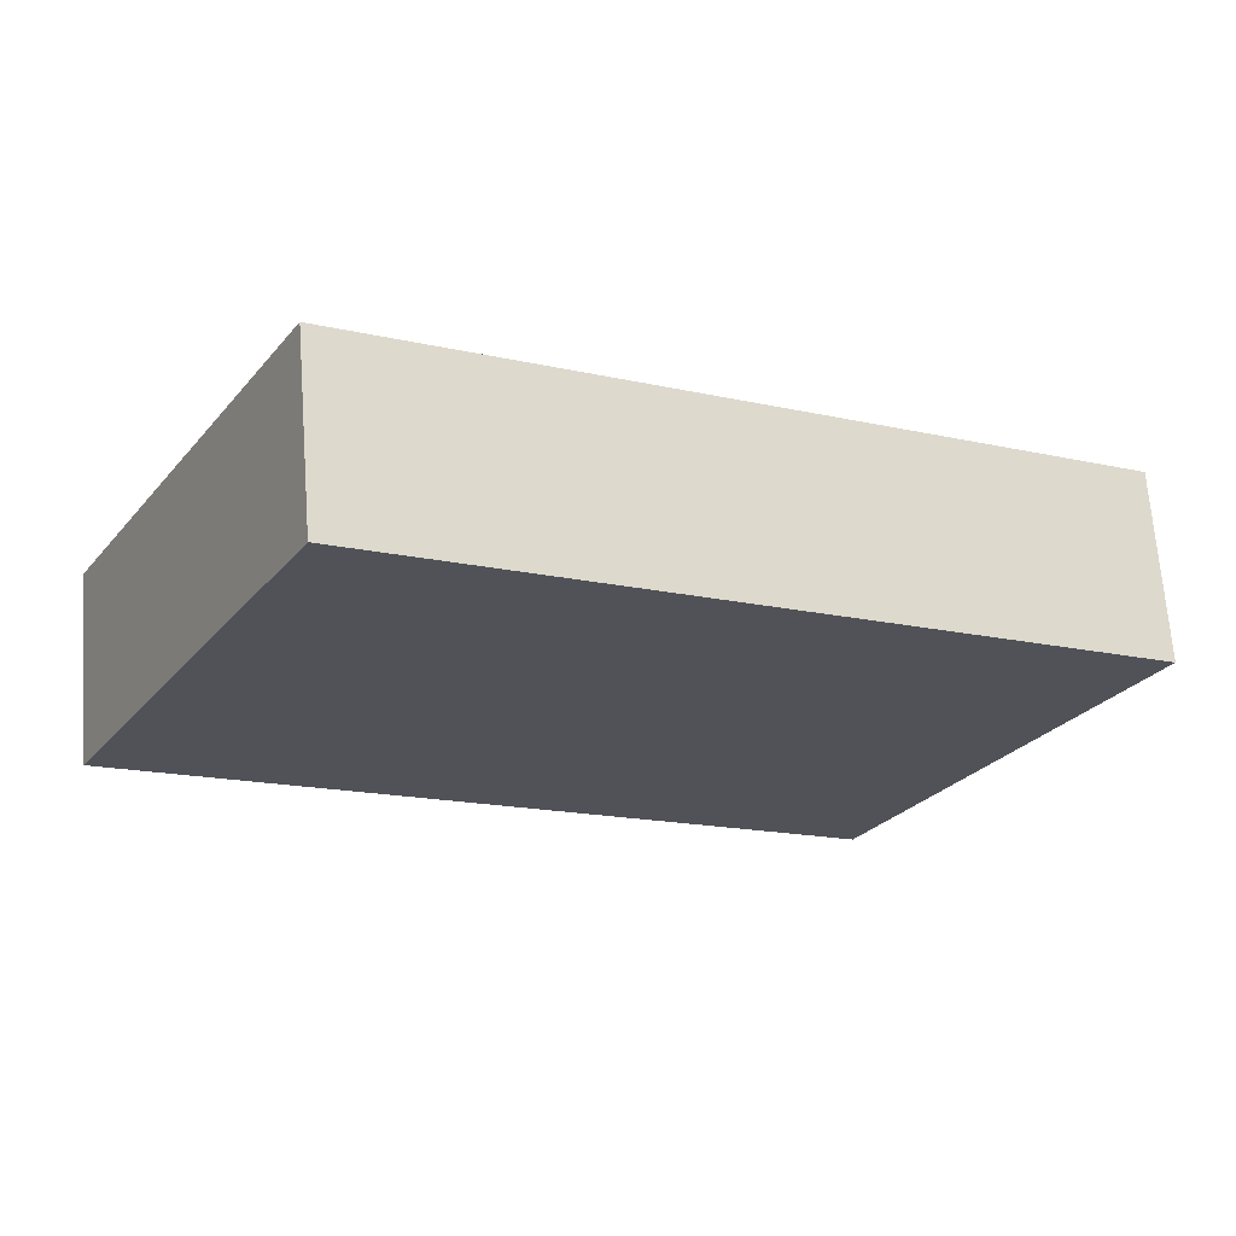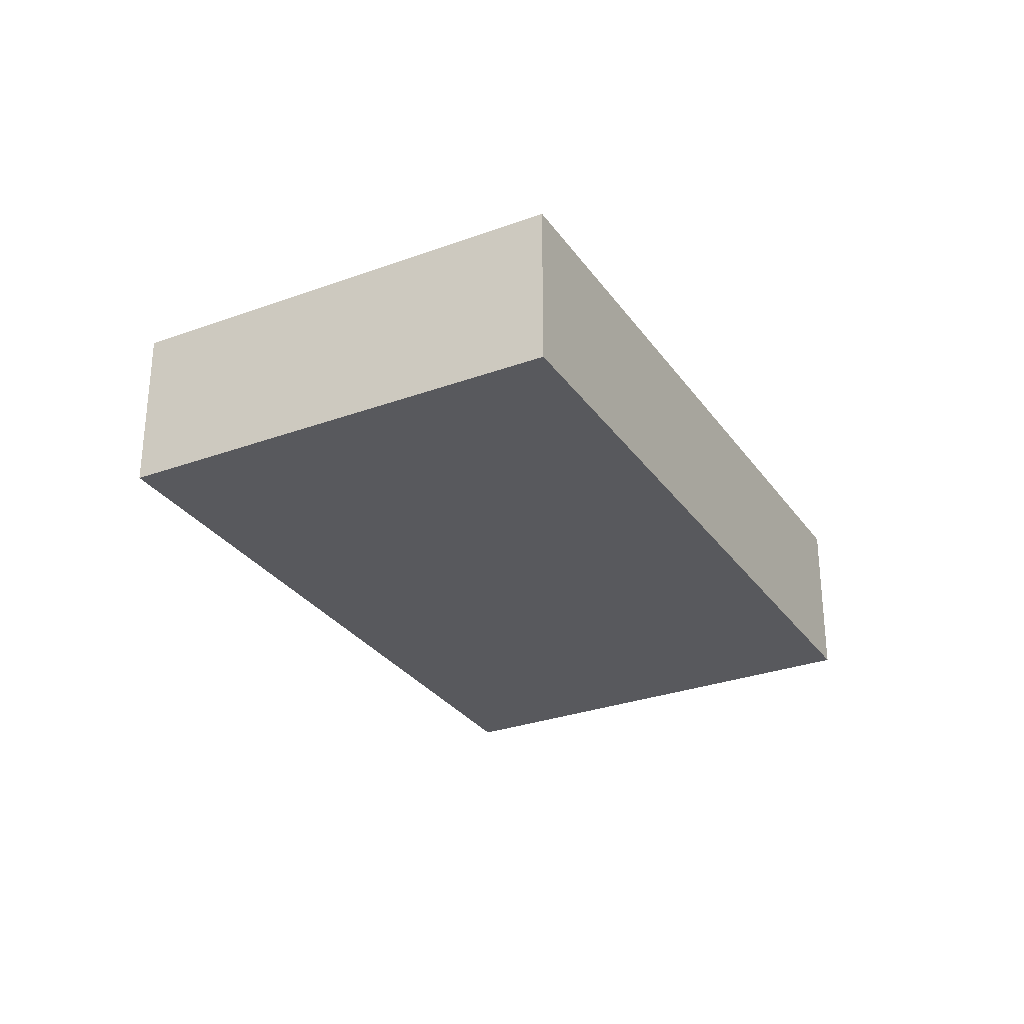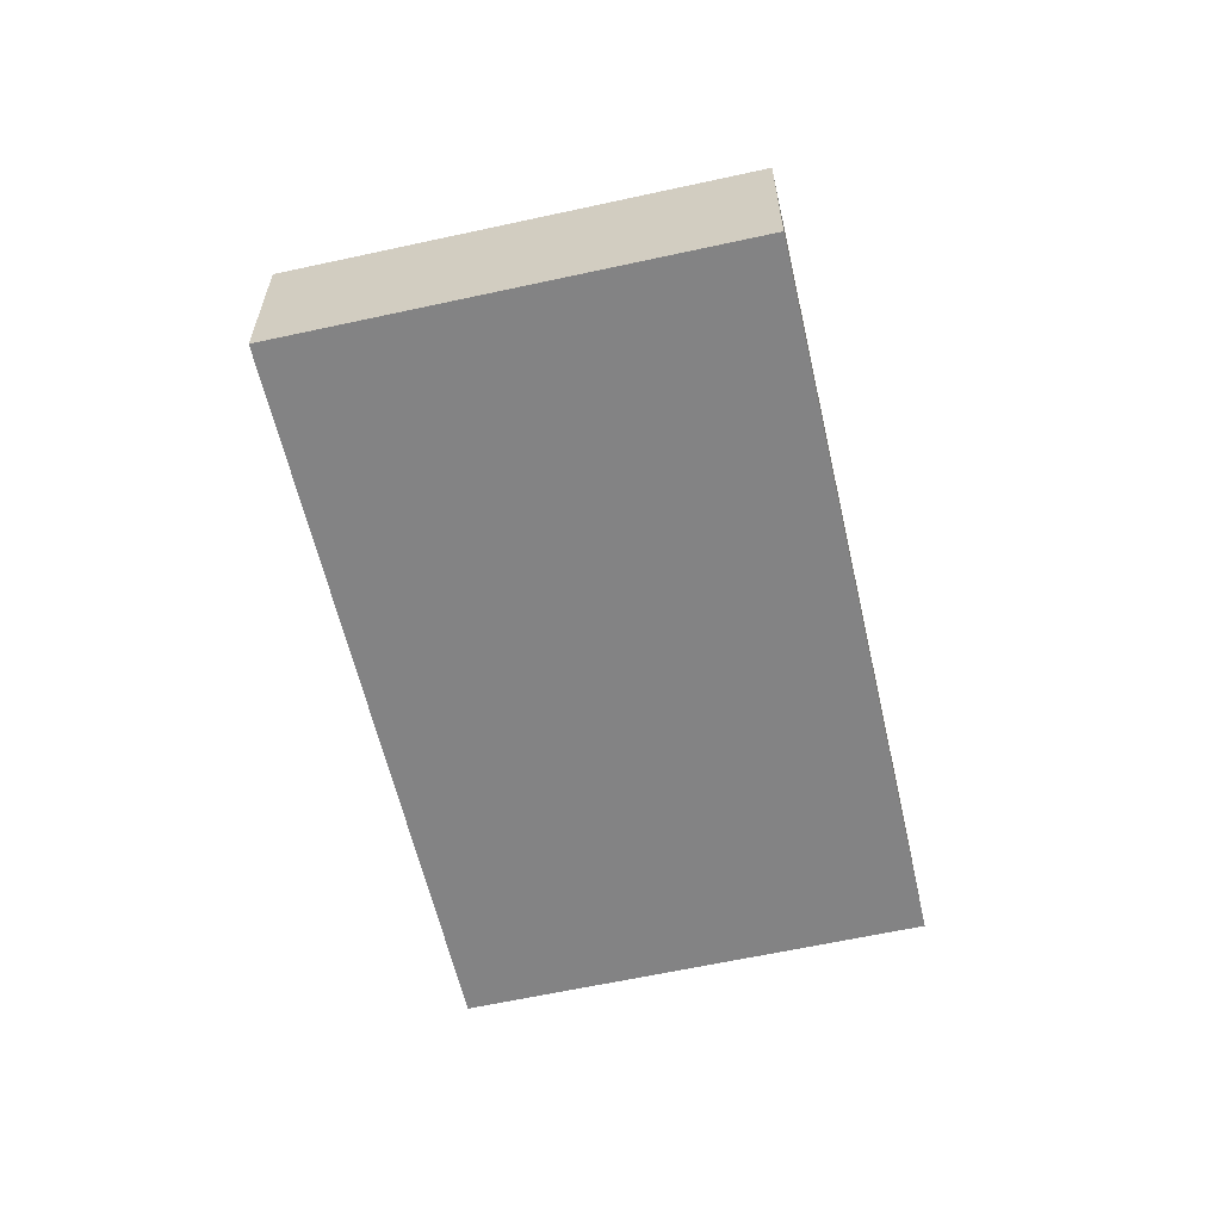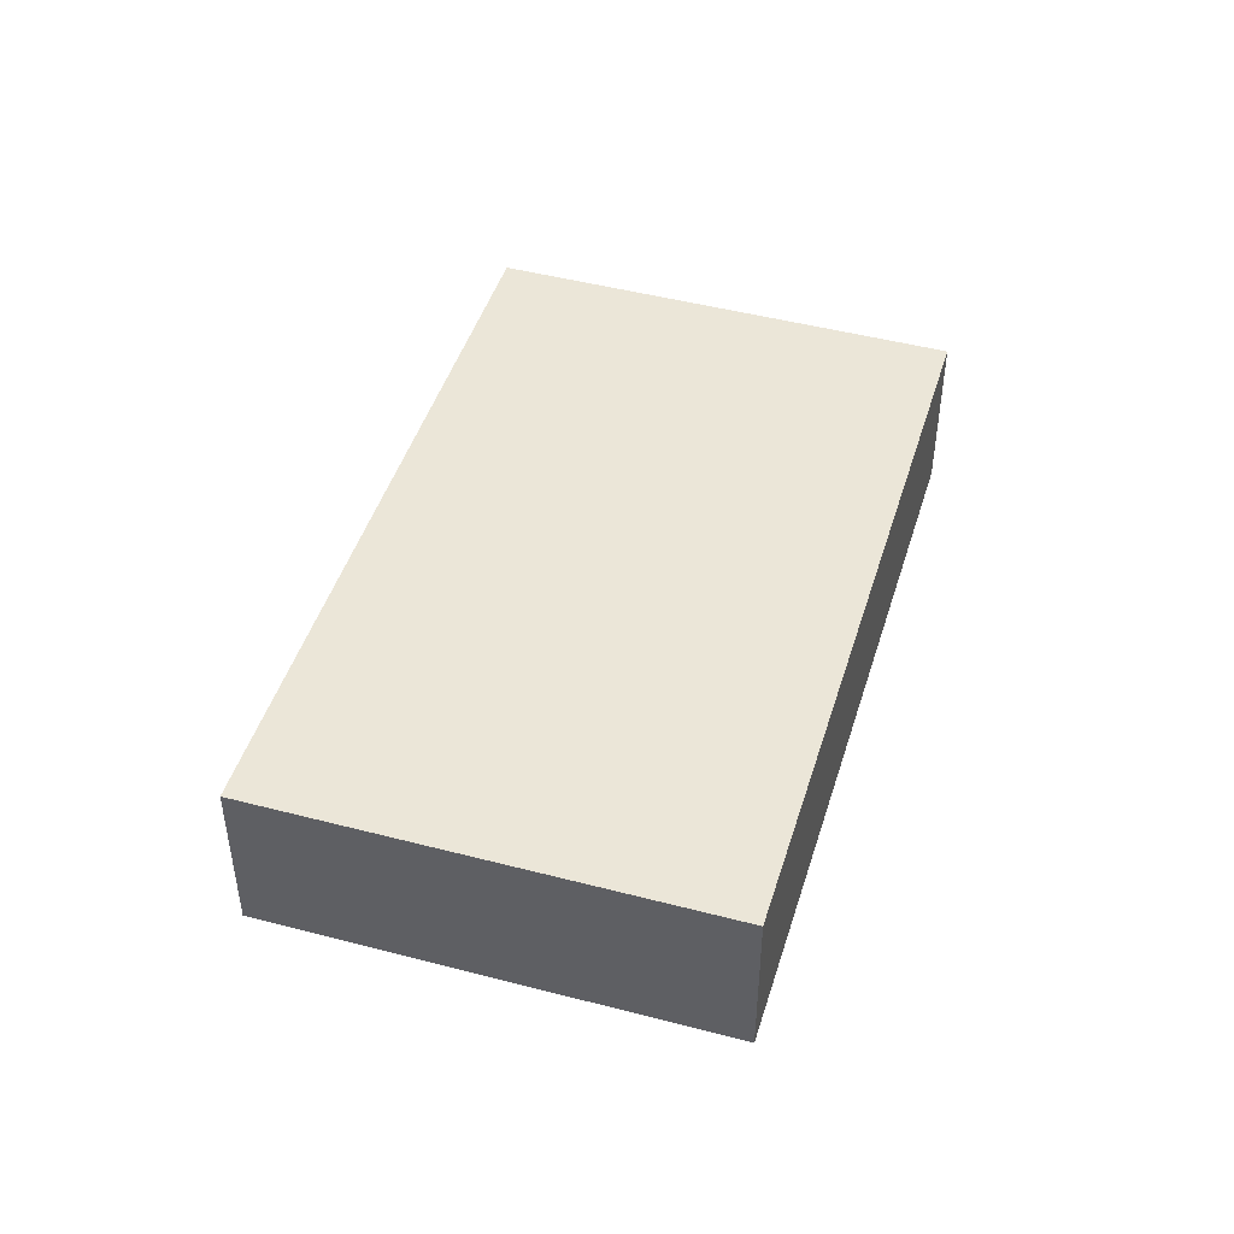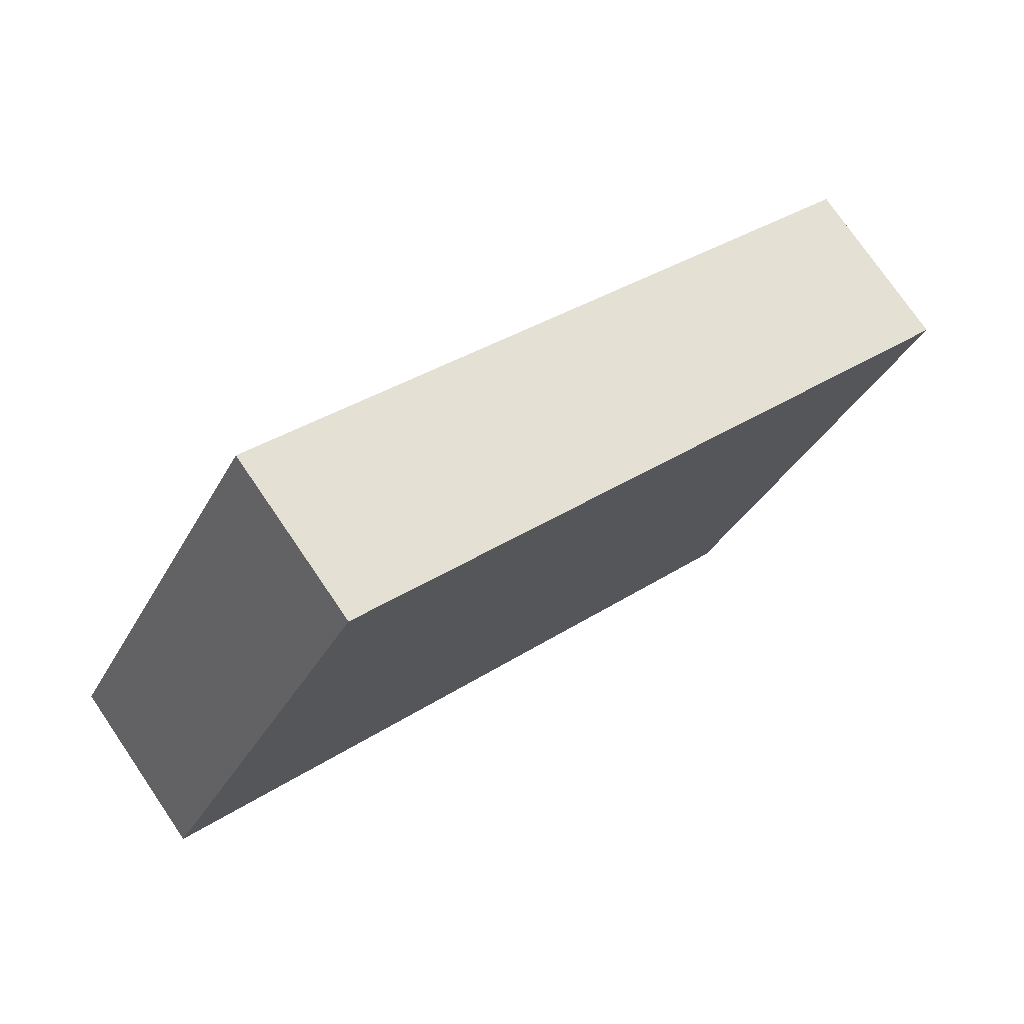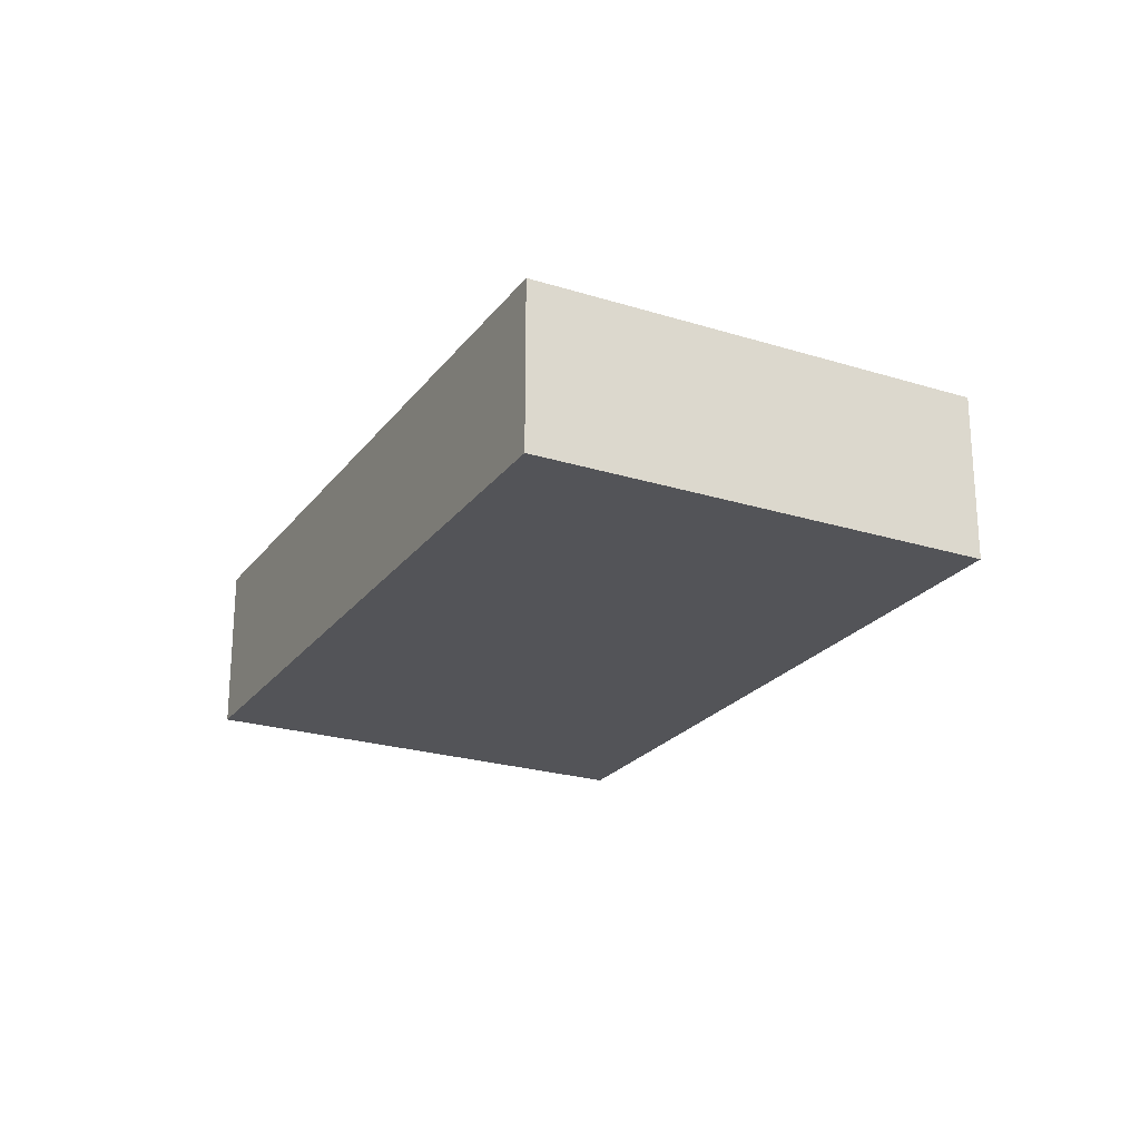
<metadata>
{"format":"obj","ext":"obj","renderer":"f3d","projection":"perspective","resolution":1024,"background":"white","views":[{"elev":67.9,"azim":-4.3,"up":"+Z"},{"elev":-29.8,"azim":-33.3,"up":"+Y"},{"elev":-61.1,"azim":131.3,"up":"+Y"},{"elev":46.6,"azim":135.3,"up":"+Y"},{"elev":75.3,"azim":-34.3,"up":"+Z"},{"elev":-23.4,"azim":90.9,"up":"+Y"}]}
</metadata>
<code>
v  21.3 5.483 -11.53
v  7.296 5.483 13.42
v  28.7 5.483 1.949
v  6.497 5.483 11.95
v  0 5.483 3.357e-16
v  7.296 -8.216e-16 13.42
v  28.7 -1.193e-16 1.949
v  21.3 7.059e-16 -11.53
v  0 0 0
v  6.497 -7.315e-16 11.95
g defaultobject
f 1 2 3
f 2 1 4
f 4 1 5
f 6 3 2
f 3 6 7
f 7 1 3
f 1 7 8
f 8 5 1
f 5 8 9
f 4 6 2
f 6 4 5
f 6 5 10
f 10 5 9
f 6 8 7
f 8 6 10
f 8 10 9

</code>
